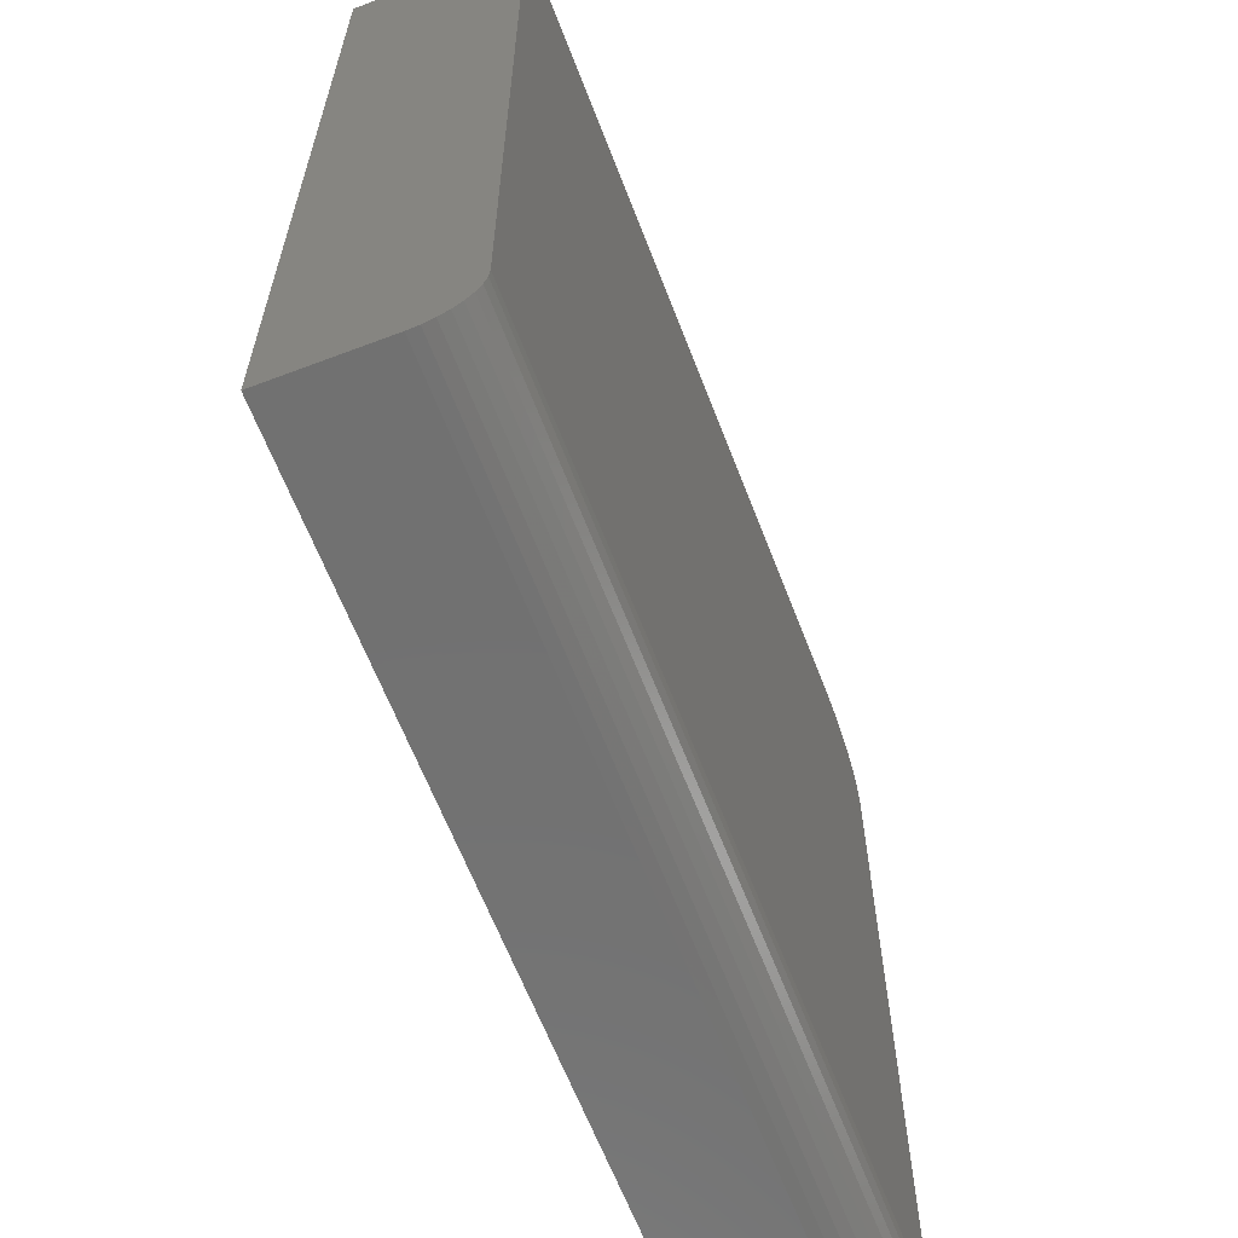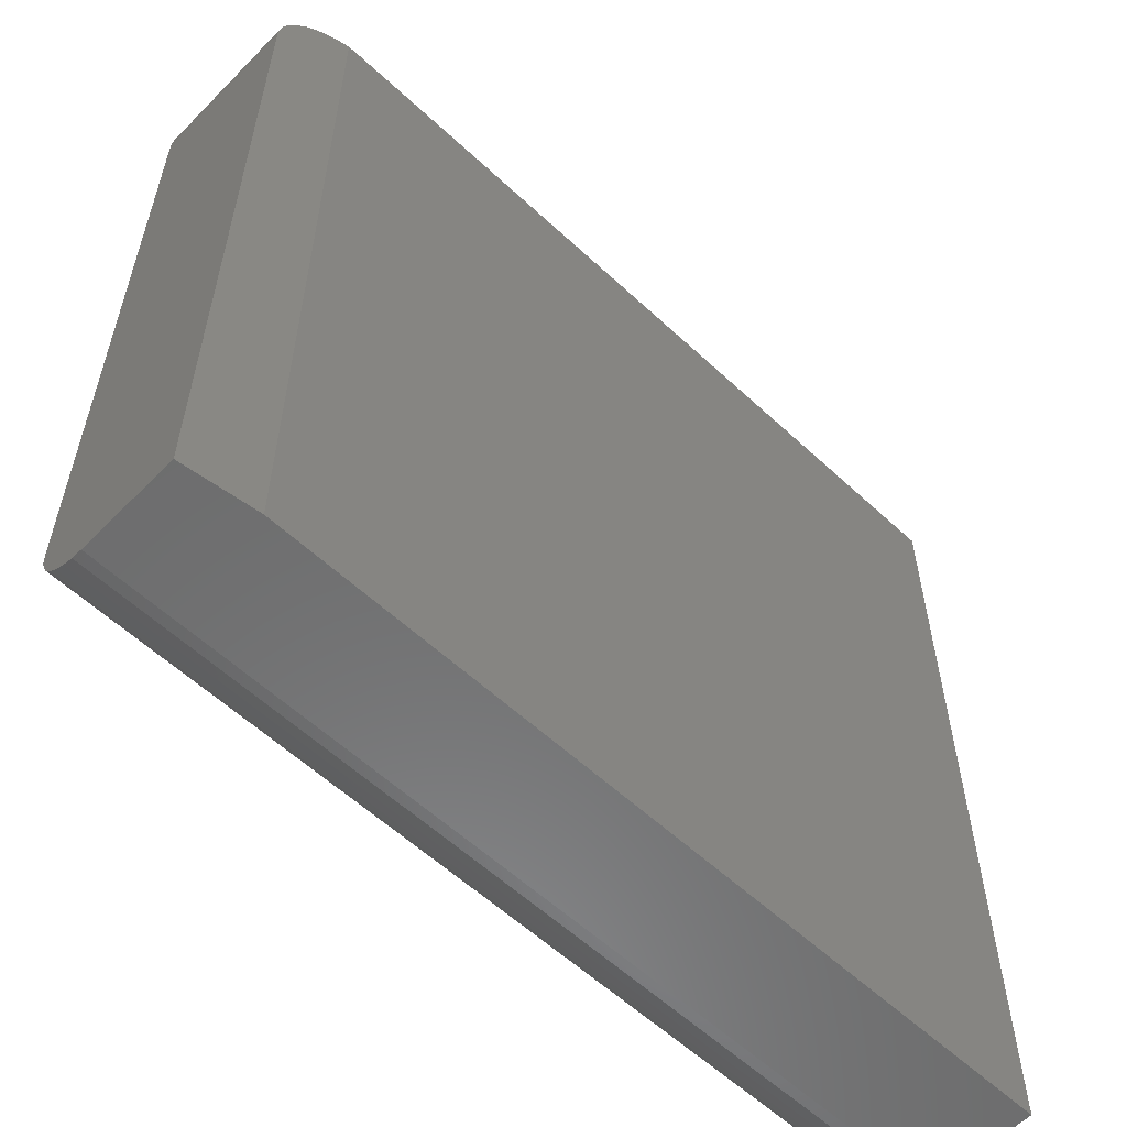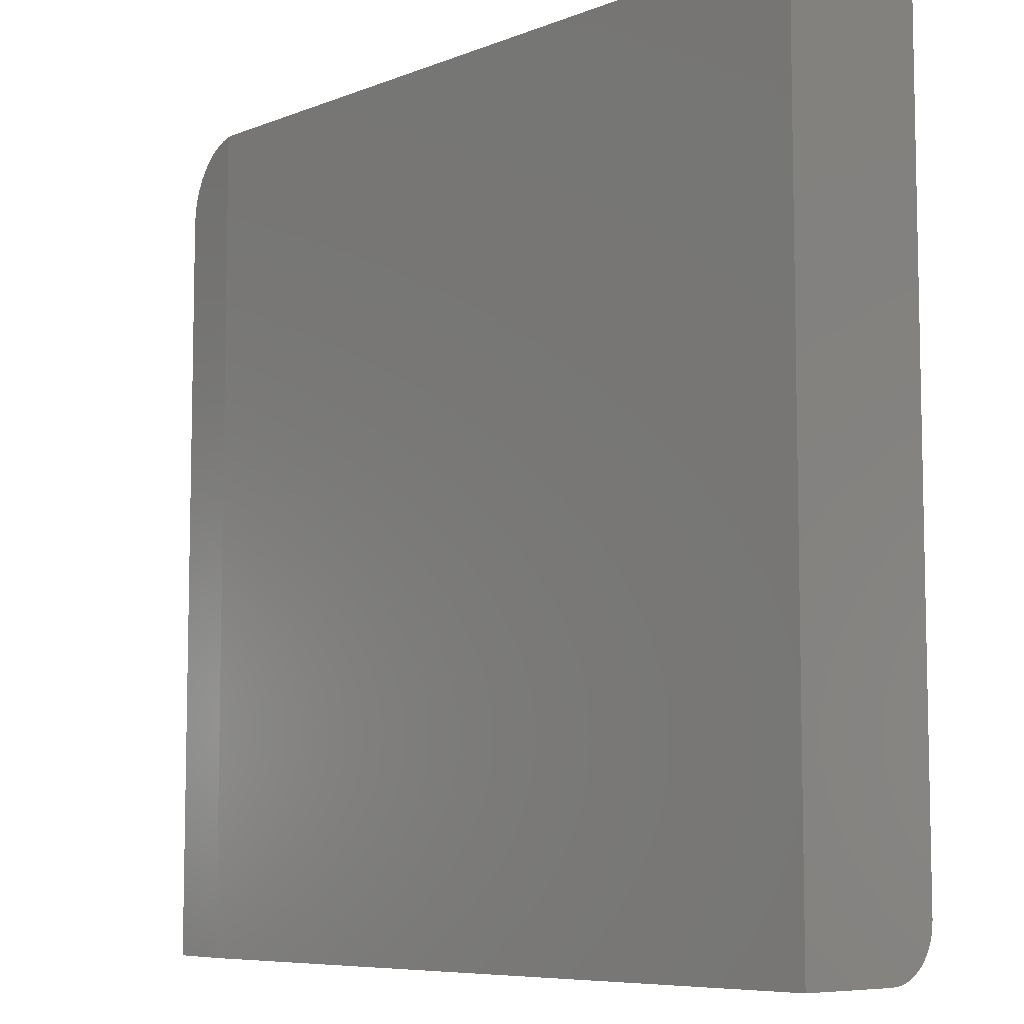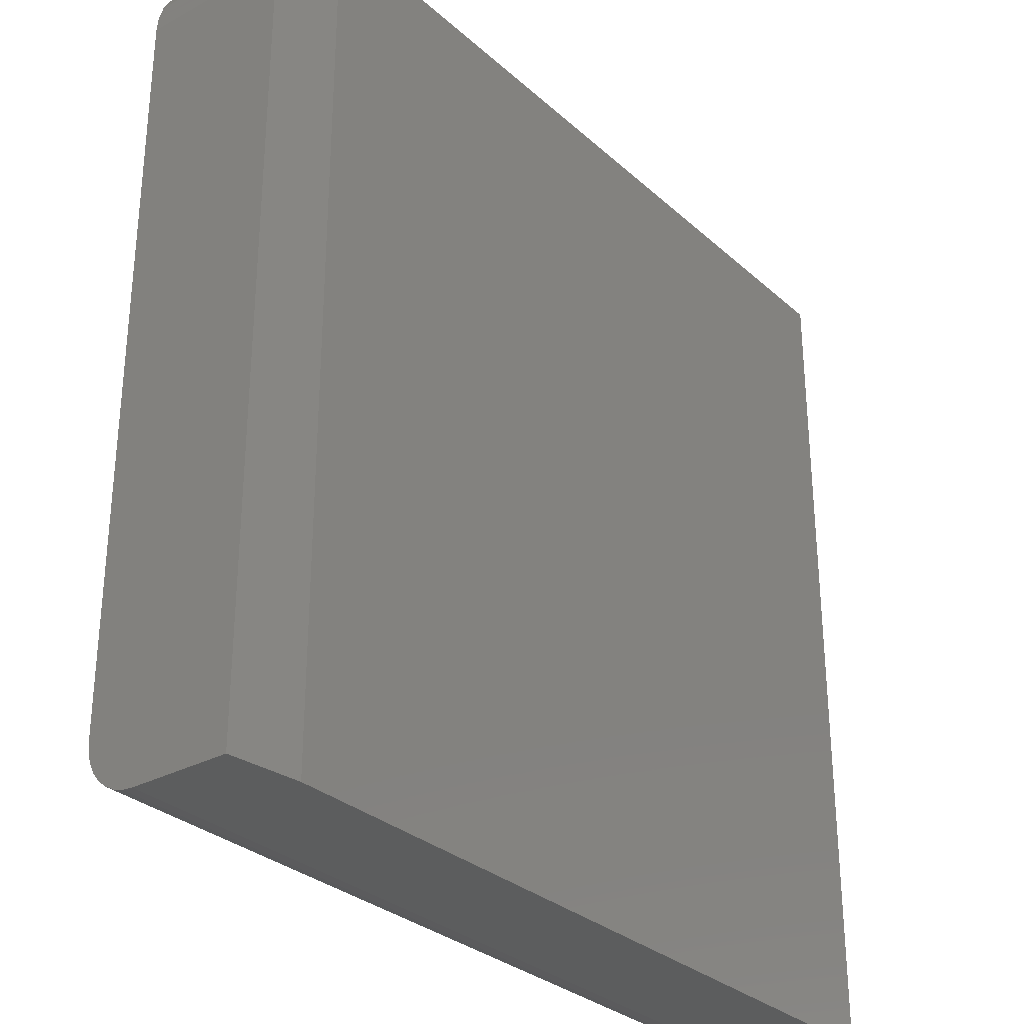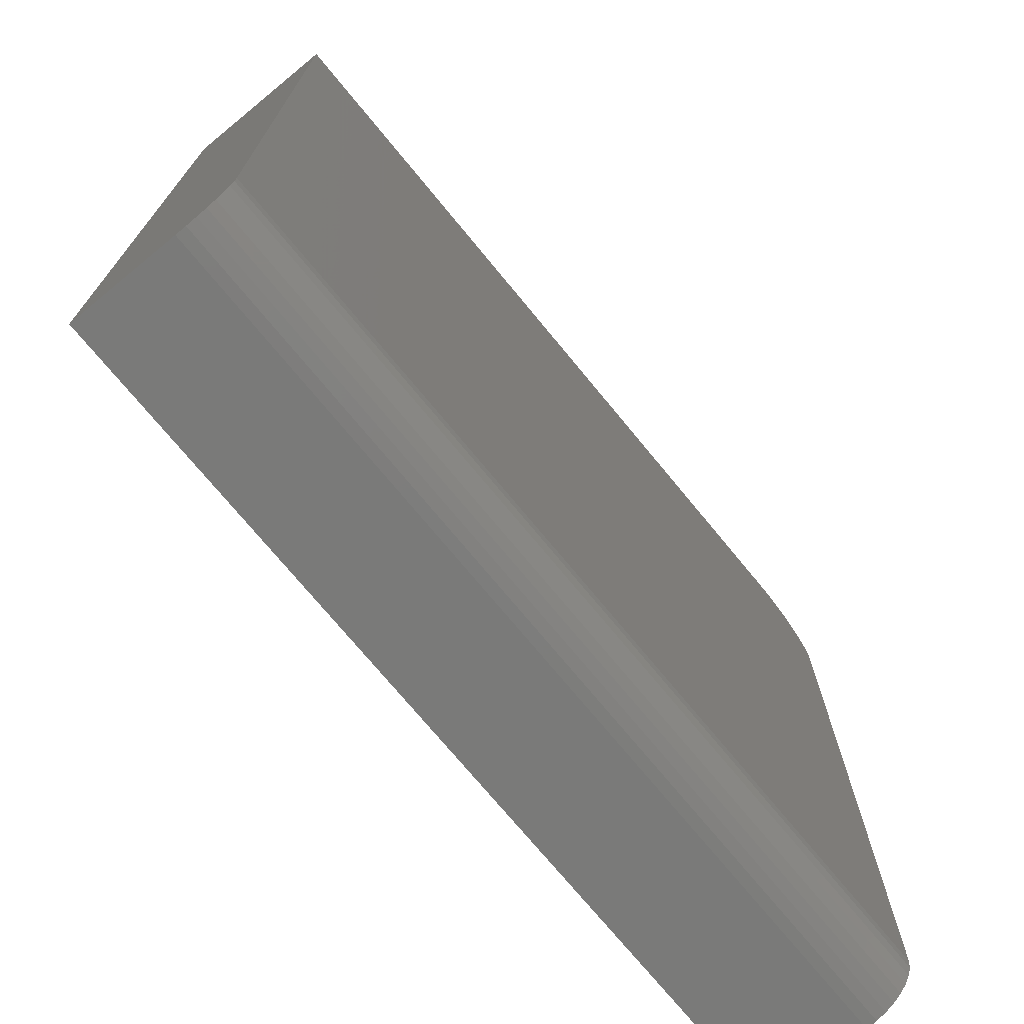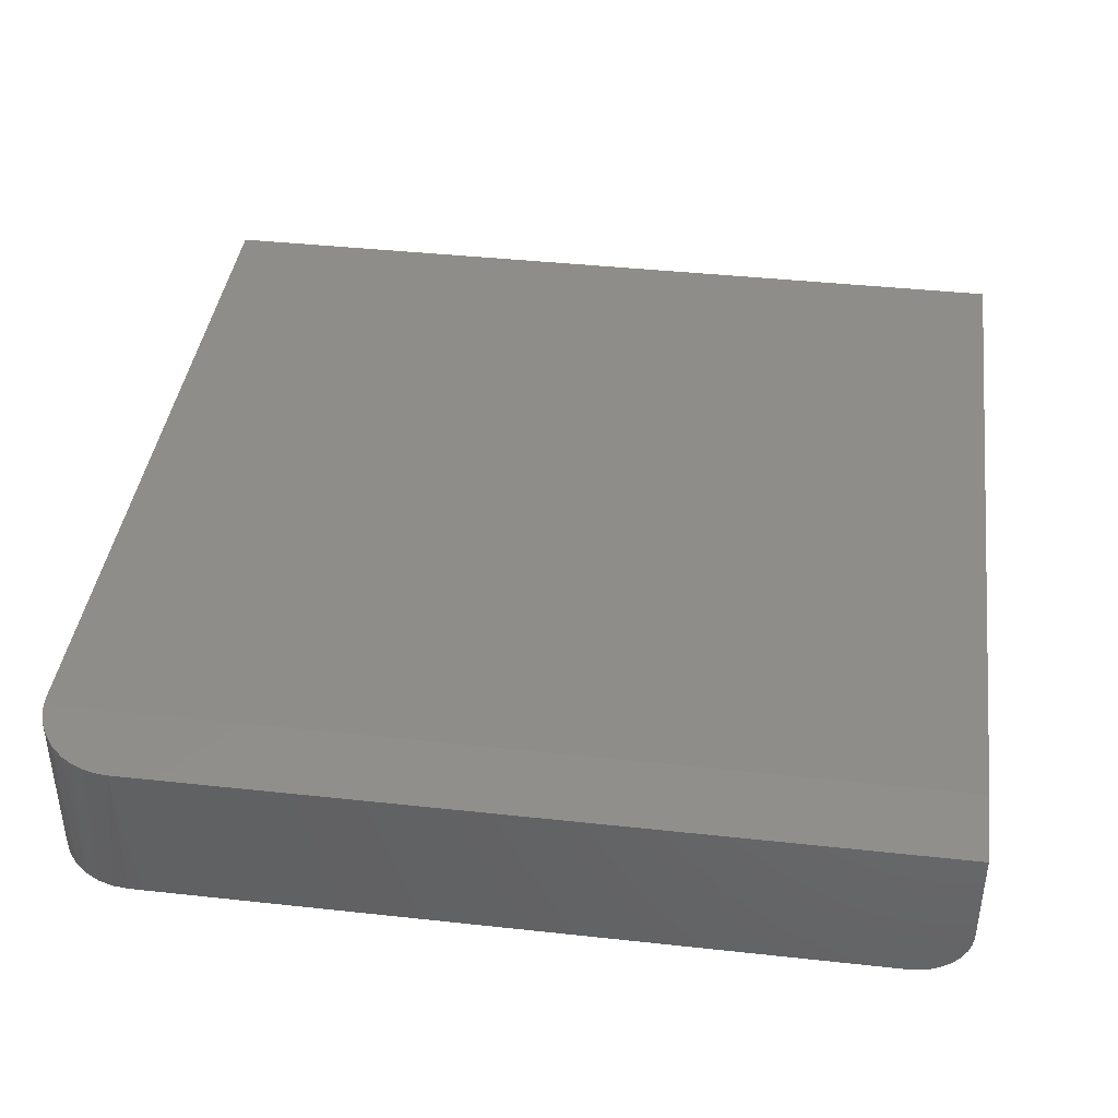
<metadata>
{"format":"stl","ext":"stl","renderer":"f3d","projection":"perspective","resolution":1024,"background":"white","views":[{"elev":-63.2,"azim":111.0,"up":"+Y"},{"elev":-58.1,"azim":-43.9,"up":"+Y"},{"elev":-7.5,"azim":47.6,"up":"+Y"},{"elev":-30.4,"azim":-51.7,"up":"+Y"},{"elev":-72.9,"azim":129.4,"up":"+Y"},{"elev":40.7,"azim":-82.4,"up":"+Z"}]}
</metadata>
<code>
# stl→obj: 43 verts, 82 faces
v 0.75 0.75 0.2812
v 0.75 0.75 0
v -0.6094 0.75 0.2812
v -0.6094 0.75 0
v -0.625 0.7491 0.2812
v -0.6451 0.7454 0.2787
v -0.6645 0.7387 0.2763
v -0.6827 0.7293 0.274
v -0.7046 0.7128 0.2713
v -0.7229 0.6923 0.269
v -0.7345 0.6735 0.2676
v -0.7431 0.653 0.2665
v -0.7483 0.6315 0.2658
v -0.75 0.6094 0.2656
v -0.75 -0.75 0.2656
v -0.625 -0.75 0.2812
v -0.75 0.6094 0
v -0.75 -0.6562 0
v -0.75 -0.6745 0.001801
v -0.75 -0.6921 0.007136
v -0.75 -0.7083 0.0158
v -0.75 -0.7225 0.02746
v -0.75 -0.7342 0.04167
v -0.75 -0.7429 0.05787
v -0.75 -0.7482 0.07546
v -0.75 -0.75 0.09375
v 0.75 -0.6562 0
v -0.7473 0.6368 0
v -0.7393 0.6632 0
v -0.7263 0.6875 0
v -0.7088 0.7088 0
v -0.6875 0.7263 0
v -0.6632 0.7393 0
v -0.6368 0.7473 0
v 0.75 -0.75 0.2812
v 0.75 -0.75 0.09375
v 0.75 -0.7482 0.07546
v 0.75 -0.7429 0.05787
v 0.75 -0.7342 0.04167
v 0.75 -0.7225 0.02746
v 0.75 -0.7083 0.0158
v 0.75 -0.6921 0.007136
v 0.75 -0.6745 0.001801
f 1 2 3
f 3 2 4
f 5 6 7
f 5 7 8
f 5 8 9
f 5 9 10
f 5 10 11
f 5 11 12
f 5 12 13
f 5 13 14
f 5 14 15
f 5 15 16
f 15 14 17
f 15 17 18
f 15 18 19
f 15 19 20
f 15 20 21
f 15 21 22
f 15 22 23
f 15 23 24
f 15 24 25
f 15 25 26
f 2 27 18
f 2 18 17
f 2 17 28
f 2 28 29
f 2 29 30
f 2 30 31
f 2 31 32
f 2 32 33
f 2 33 34
f 2 34 4
f 35 1 16
f 16 1 3
f 16 3 5
f 28 12 29
f 29 12 11
f 29 11 30
f 11 10 30
f 31 30 10
f 10 9 31
f 32 31 9
f 9 8 32
f 33 6 34
f 17 14 28
f 28 14 13
f 28 13 12
f 32 8 33
f 33 8 7
f 33 7 6
f 3 4 5
f 5 4 34
f 5 34 6
f 36 35 26
f 26 35 16
f 26 16 15
f 36 37 35
f 27 2 1
f 27 1 35
f 27 35 37
f 27 37 38
f 27 38 39
f 27 39 40
f 27 40 41
f 27 41 42
f 27 42 43
f 18 27 19
f 19 27 43
f 19 43 20
f 20 43 42
f 20 42 21
f 21 42 41
f 21 41 22
f 22 41 40
f 22 40 23
f 23 40 39
f 23 39 24
f 24 39 38
f 24 38 25
f 25 38 37
f 25 37 26
f 26 37 36

</code>
